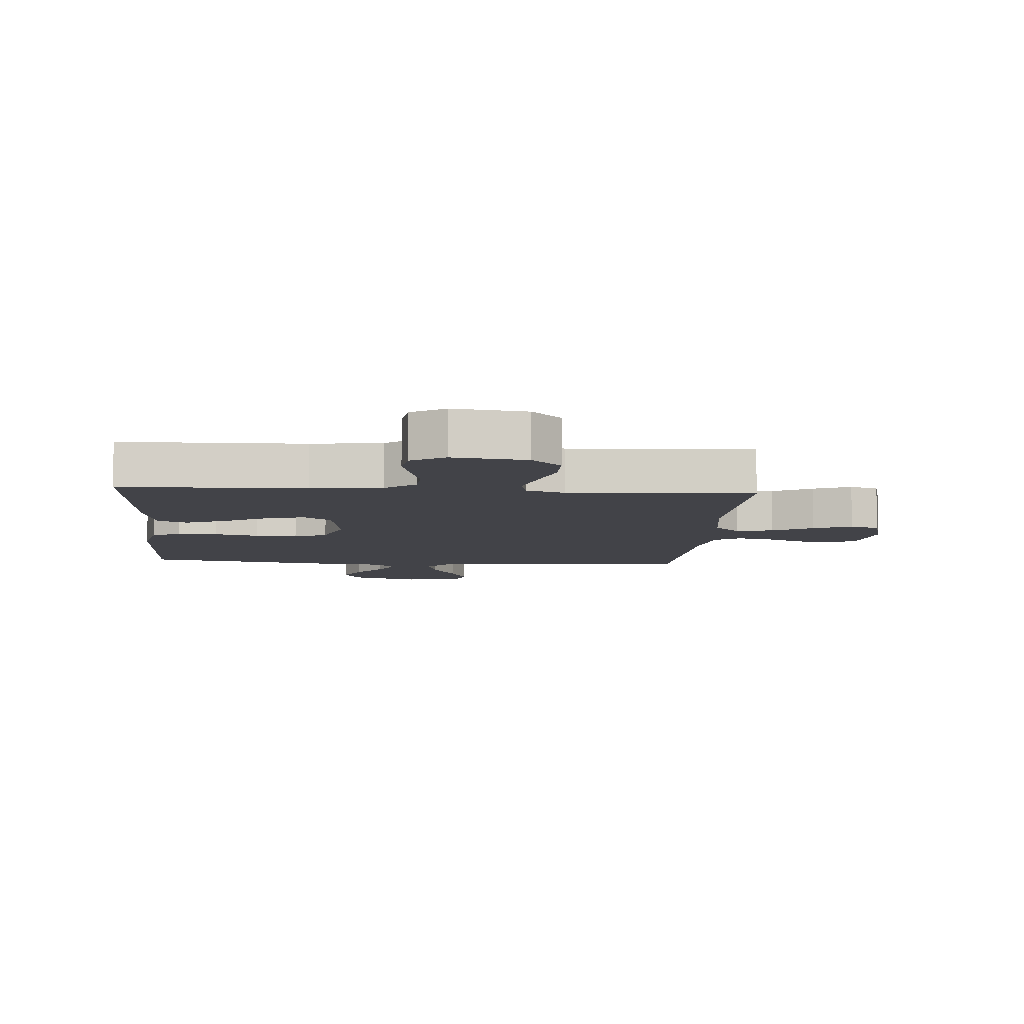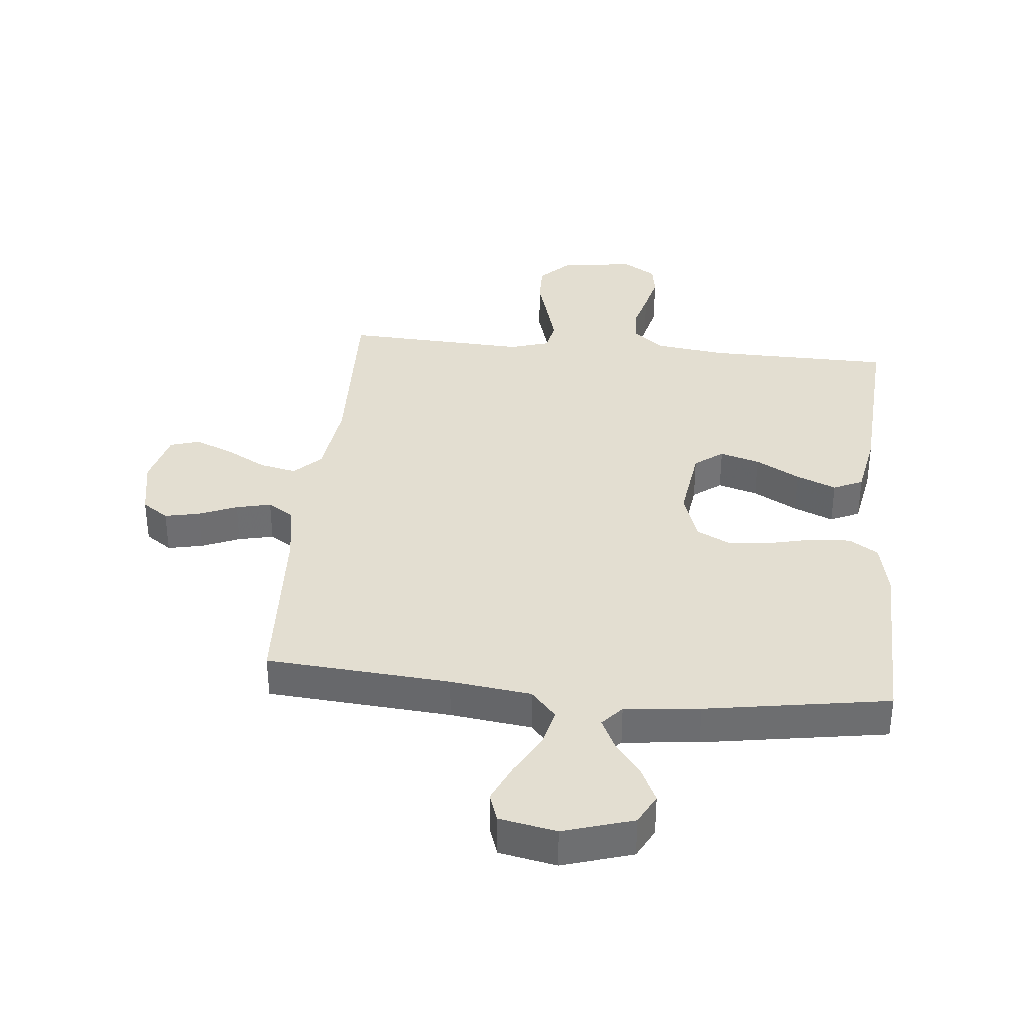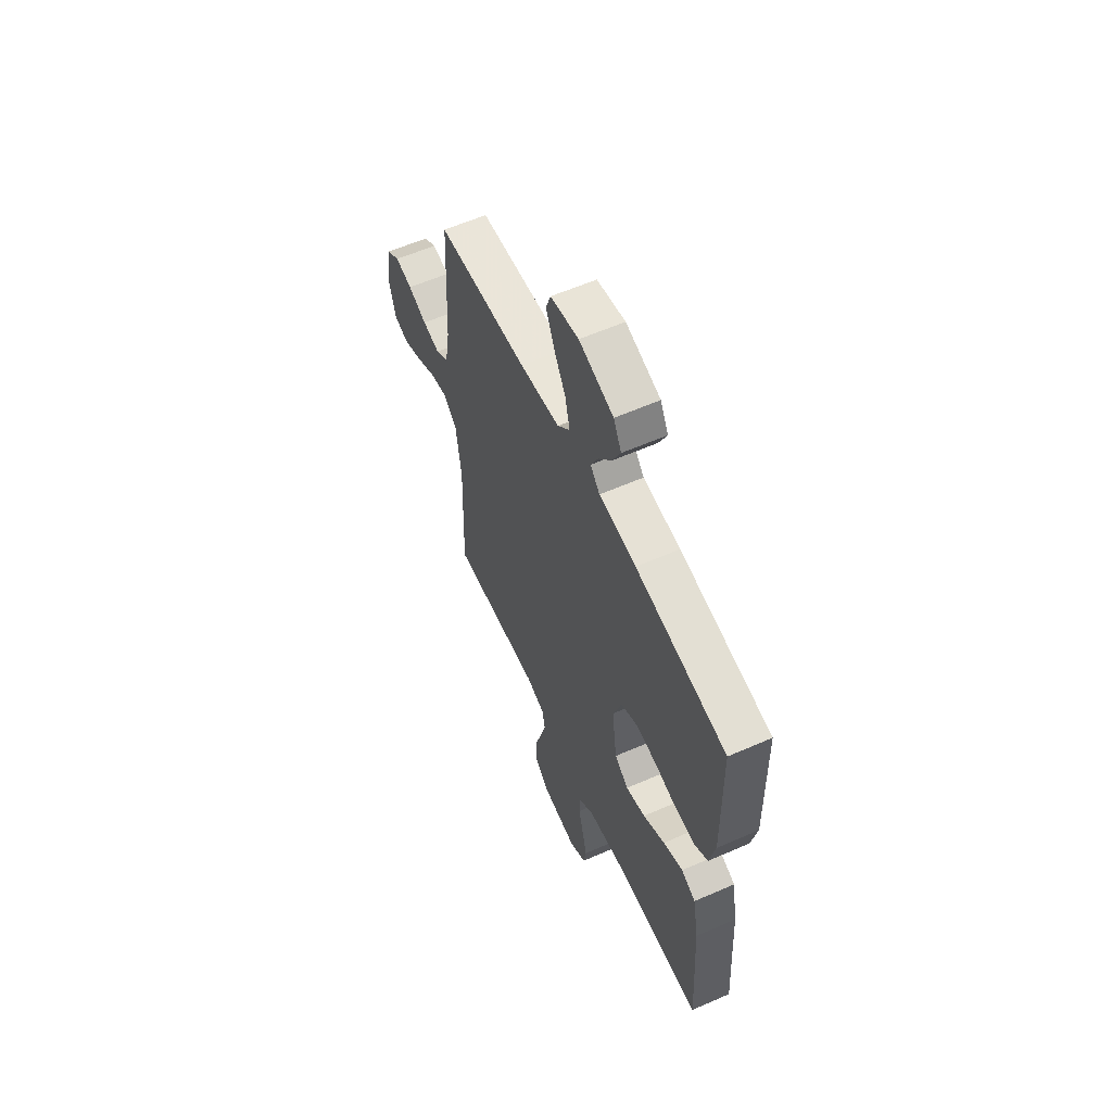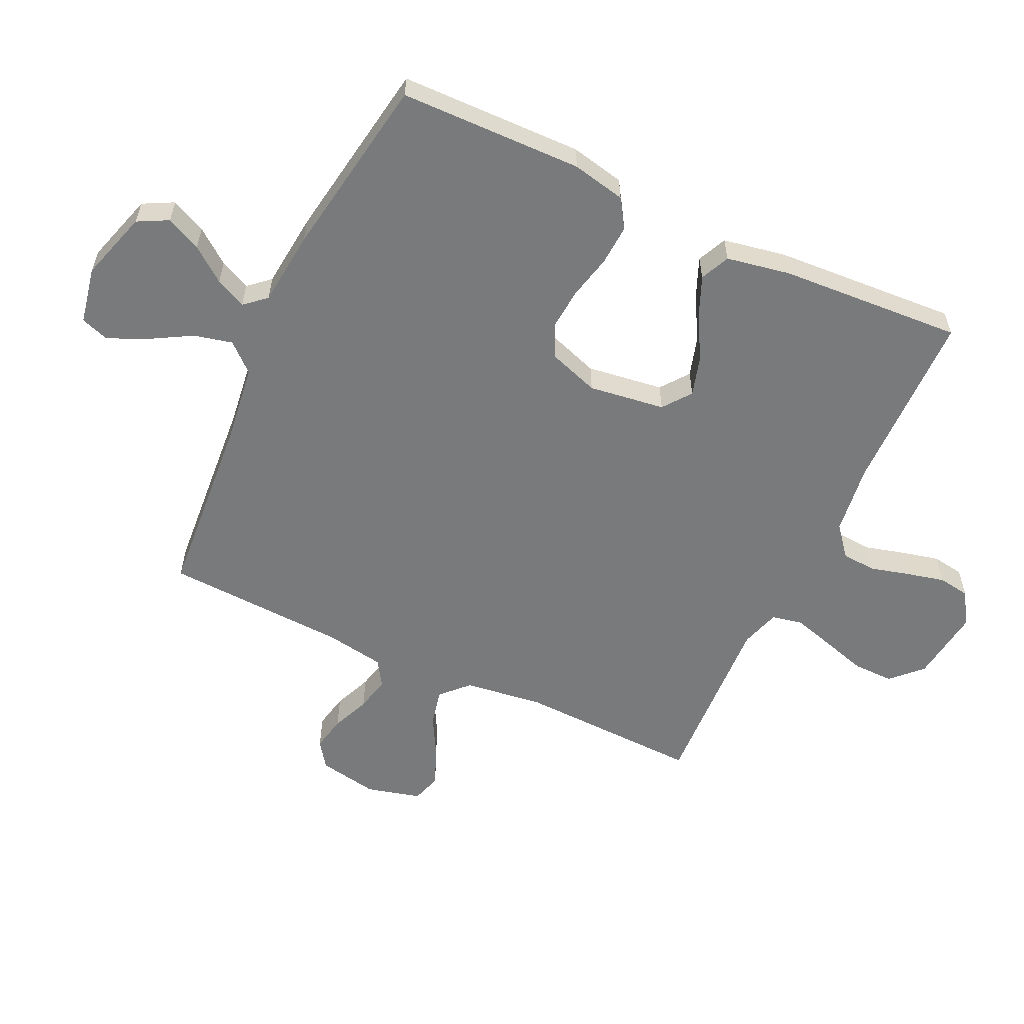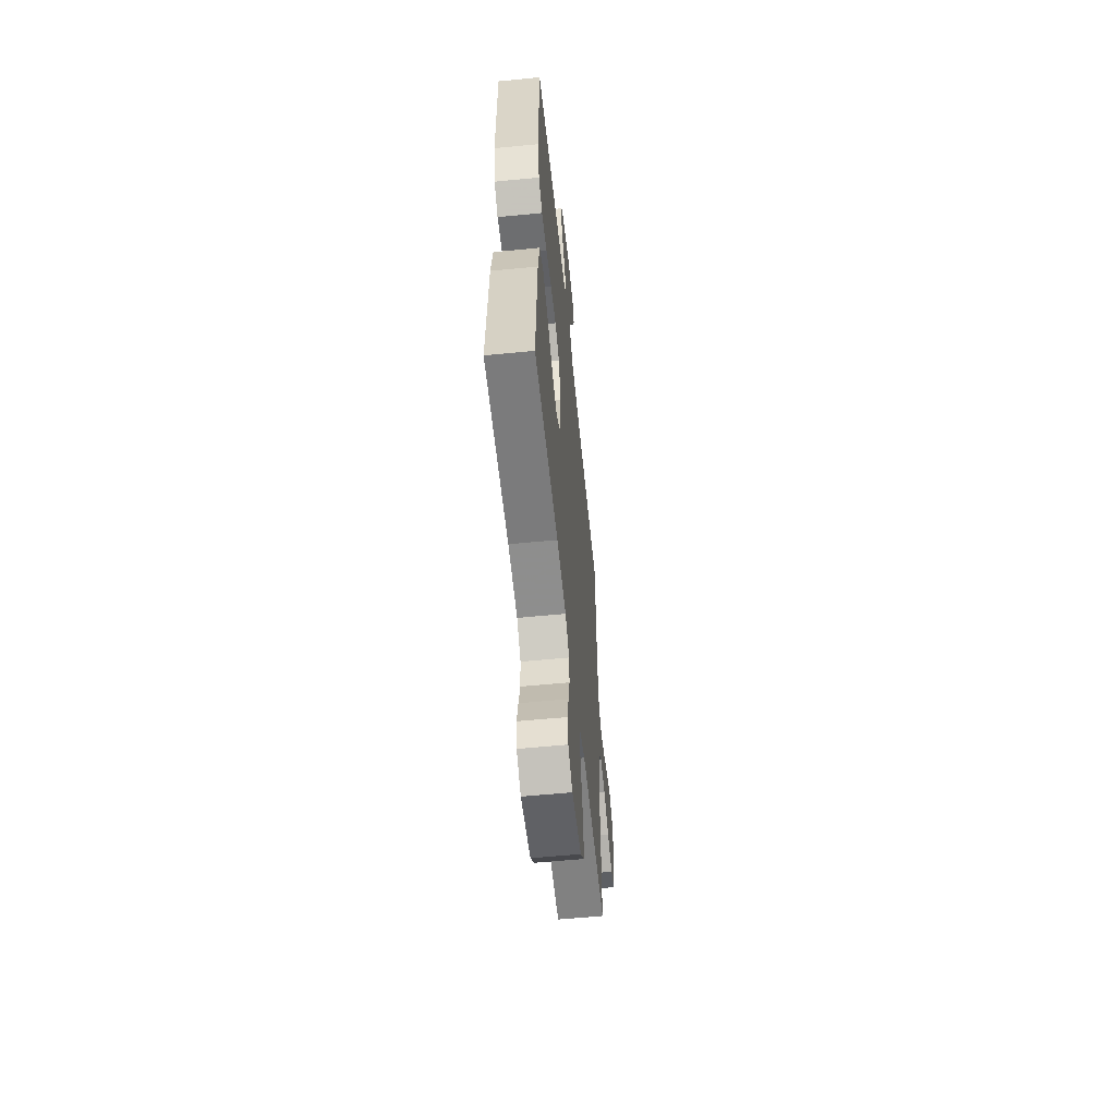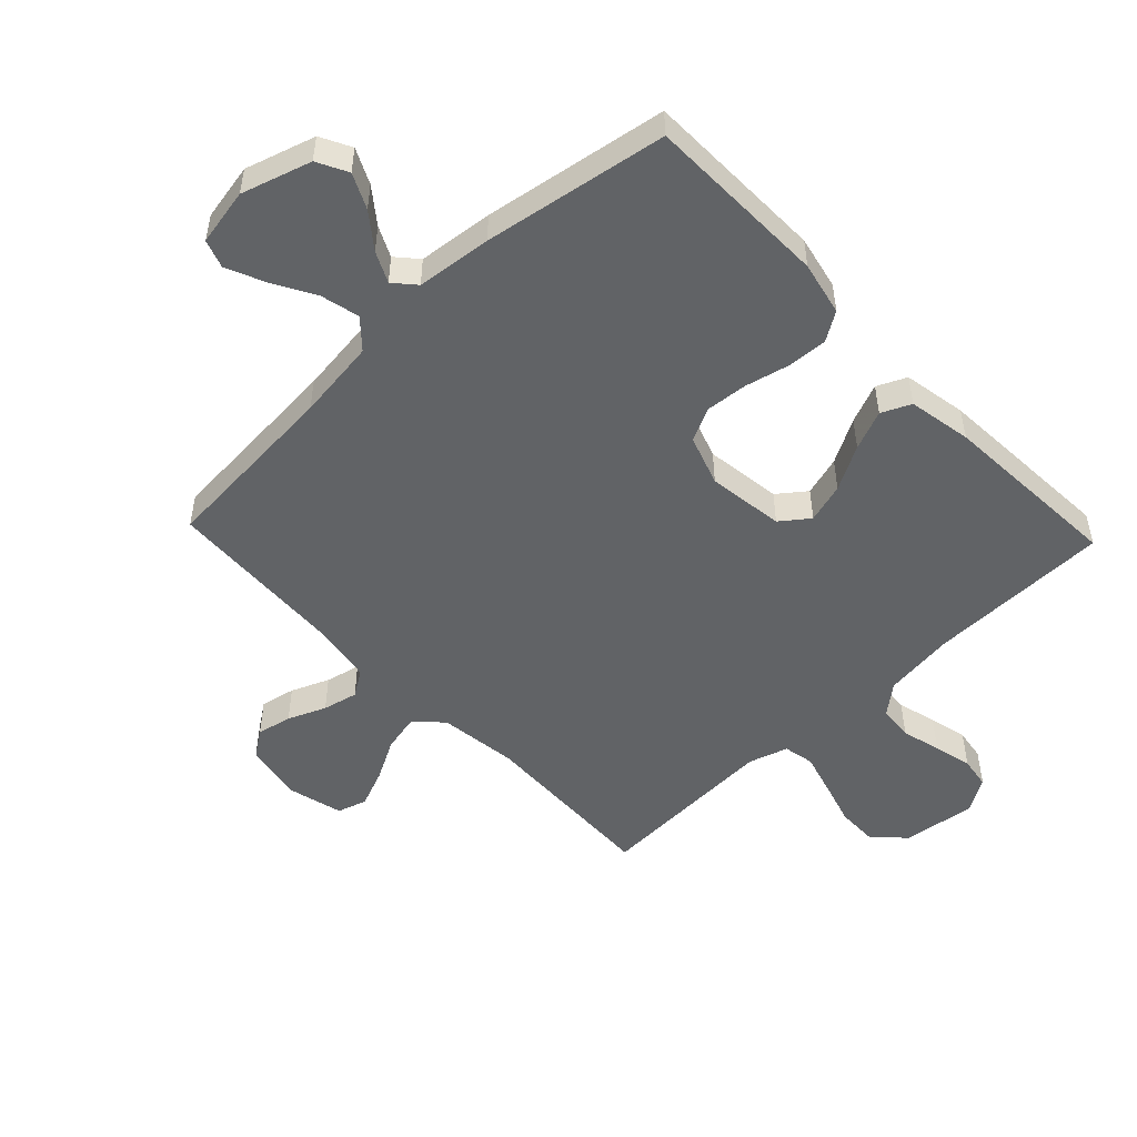
<metadata>
{"format":"obj","ext":"obj","renderer":"f3d","projection":"perspective","resolution":1024,"background":"white","views":[{"elev":-7.6,"azim":175.8,"up":"+Y"},{"elev":36.0,"azim":5.7,"up":"+Y"},{"elev":59.5,"azim":65.8,"up":"+Z"},{"elev":-58.0,"azim":65.0,"up":"+Y"},{"elev":-57.7,"azim":95.8,"up":"+Z"},{"elev":-50.8,"azim":43.5,"up":"+Y"}]}
</metadata>
<code>
v -0.5 0.07 -0.5
v -0.49 0.07 -0.2
v -0.507 0.07 -0.071
v -0.55 0.07 -0.029
v -0.61 0.07 -0.042
v -0.676 0.07 -0.078
v -0.739 0.07 -0.104
v -0.787 0.07 -0.089
v -0.81 0.07 0
v -0.792 0.07 0.098
v -0.749 0.07 0.128
v -0.692 0.07 0.116
v -0.63 0.07 0.09
v -0.573 0.07 0.077
v -0.531 0.07 0.104
v -0.515 0.07 0.2
v -0.5 0.07 0.5
v -0.2 0.07 0.523
v -0.068 0.07 0.54
v -0.027 0.07 0.586
v -0.042 0.07 0.649
v -0.081 0.07 0.718
v -0.109 0.07 0.781
v -0.093 0.07 0.827
v 0 0.07 0.845
v 0.114 0.07 0.81
v 0.14 0.07 0.76
v 0.113 0.07 0.703
v 0.07 0.07 0.647
v 0.046 0.07 0.597
v 0.077 0.07 0.562
v 0.2 0.07 0.549
v 0.5 0.07 0.5
v 0.505 0.07 0.2
v 0.486 0.07 0.112
v 0.439 0.07 0.082
v 0.373 0.07 0.086
v 0.301 0.07 0.103
v 0.232 0.07 0.109
v 0.178 0.07 0.082
v 0.15 0.07 0
v 0.167 0.07 -0.125
v 0.213 0.07 -0.16
v 0.278 0.07 -0.141
v 0.35 0.07 -0.101
v 0.415 0.07 -0.074
v 0.463 0.07 -0.096
v 0.482 0.07 -0.2
v 0.5 0.07 -0.5
v 0.2 0.07 -0.504
v 0.084 0.07 -0.519
v 0.035 0.07 -0.559
v 0.031 0.07 -0.615
v 0.048 0.07 -0.679
v 0.063 0.07 -0.742
v 0.055 0.07 -0.794
v 0 0.07 -0.828
v -0.12 0.07 -0.812
v -0.168 0.07 -0.764
v -0.167 0.07 -0.697
v -0.145 0.07 -0.623
v -0.126 0.07 -0.556
v -0.136 0.07 -0.506
v -0.2 0.07 -0.486
v -0.5 0 -0.5
v -0.49 0 -0.2
v -0.507 0 -0.071
v -0.55 0 -0.029
v -0.61 0 -0.042
v -0.676 0 -0.078
v -0.739 0 -0.104
v -0.787 0 -0.089
v -0.81 0 0
v -0.792 0 0.098
v -0.749 0 0.128
v -0.692 0 0.116
v -0.63 0 0.09
v -0.573 0 0.077
v -0.531 0 0.104
v -0.515 0 0.2
v -0.5 0 0.5
v -0.2 0 0.523
v -0.068 0 0.54
v -0.027 0 0.586
v -0.042 0 0.649
v -0.081 0 0.718
v -0.109 0 0.781
v -0.093 0 0.827
v 0 0 0.845
v 0.114 0 0.81
v 0.14 0 0.76
v 0.113 0 0.703
v 0.07 0 0.647
v 0.046 0 0.597
v 0.077 0 0.562
v 0.2 0 0.549
v 0.5 0 0.5
v 0.505 0 0.2
v 0.486 0 0.112
v 0.439 0 0.082
v 0.373 0 0.086
v 0.301 0 0.103
v 0.232 0 0.109
v 0.178 0 0.082
v 0.15 0 0
v 0.167 0 -0.125
v 0.213 0 -0.16
v 0.278 0 -0.141
v 0.35 0 -0.101
v 0.415 0 -0.074
v 0.463 0 -0.096
v 0.482 0 -0.2
v 0.5 0 -0.5
v 0.2 0 -0.504
v 0.084 0 -0.519
v 0.035 0 -0.559
v 0.031 0 -0.615
v 0.048 0 -0.679
v 0.063 0 -0.742
v 0.055 0 -0.794
v 0 0 -0.828
v -0.12 0 -0.812
v -0.168 0 -0.764
v -0.167 0 -0.697
v -0.145 0 -0.623
v -0.126 0 -0.556
v -0.136 0 -0.506
v -0.2 0 -0.486
f 58 59 60 61
f 58 61 62
f 57 58 62
f 56 57 62 63
f 53 54 55 56
f 47 48 49 50
f 47 50 51
f 44 45 46 47
f 43 44 47 51
f 42 43 51 52
f 35 36 37 38
f 35 38 39
f 34 35 39
f 31 32 33 34
f 31 34 39
f 30 31 39 40
f 26 27 28 29
f 26 29 30
f 25 26 30
f 24 25 30
f 21 22 23 24
f 21 24 30 40
f 16 17 18
f 15 16 18 19
f 10 11 12 13
f 10 13 14
f 9 10 14
f 8 9 14
f 5 6 7 8
f 5 8 14 15
f 64 1 2
f 63 64 2 3
f 53 56 63
f 52 53 63 3
f 41 42 52 3
f 20 21 40 41
f 19 20 41 3
f 4 5 15 19
f 3 4 19
f 125 124 123 122
f 126 125 122
f 126 122 121
f 127 126 121 120
f 120 119 118 117
f 114 113 112 111
f 115 114 111
f 111 110 109 108
f 115 111 108 107
f 116 115 107 106
f 102 101 100 99
f 103 102 99
f 103 99 98
f 98 97 96 95
f 103 98 95
f 104 103 95 94
f 93 92 91 90
f 94 93 90
f 94 90 89
f 94 89 88
f 88 87 86 85
f 104 94 88 85
f 82 81 80
f 83 82 80 79
f 77 76 75 74
f 78 77 74
f 78 74 73
f 78 73 72
f 72 71 70 69
f 79 78 72 69
f 66 65 128
f 67 66 128 127
f 127 120 117
f 67 127 117 116
f 67 116 106 105
f 105 104 85 84
f 67 105 84 83
f 83 79 69 68
f 83 68 67
f 1 65 66 2
f 2 66 67 3
f 3 67 68 4
f 4 68 69 5
f 5 69 70 6
f 6 70 71 7
f 7 71 72 8
f 8 72 73 9
f 9 73 74 10
f 10 74 75 11
f 11 75 76 12
f 12 76 77 13
f 13 77 78 14
f 14 78 79 15
f 15 79 80 16
f 16 80 81 17
f 17 81 82 18
f 18 82 83 19
f 19 83 84 20
f 20 84 85 21
f 21 85 86 22
f 22 86 87 23
f 23 87 88 24
f 24 88 89 25
f 25 89 90 26
f 26 90 91 27
f 27 91 92 28
f 28 92 93 29
f 29 93 94 30
f 30 94 95 31
f 31 95 96 32
f 32 96 97 33
f 33 97 98 34
f 34 98 99 35
f 35 99 100 36
f 36 100 101 37
f 37 101 102 38
f 38 102 103 39
f 39 103 104 40
f 40 104 105 41
f 41 105 106 42
f 42 106 107 43
f 43 107 108 44
f 44 108 109 45
f 45 109 110 46
f 46 110 111 47
f 47 111 112 48
f 48 112 113 49
f 49 113 114 50
f 50 114 115 51
f 51 115 116 52
f 52 116 117 53
f 53 117 118 54
f 54 118 119 55
f 55 119 120 56
f 56 120 121 57
f 57 121 122 58
f 58 122 123 59
f 59 123 124 60
f 60 124 125 61
f 61 125 126 62
f 62 126 127 63
f 63 127 128 64
f 64 128 65 1

</code>
